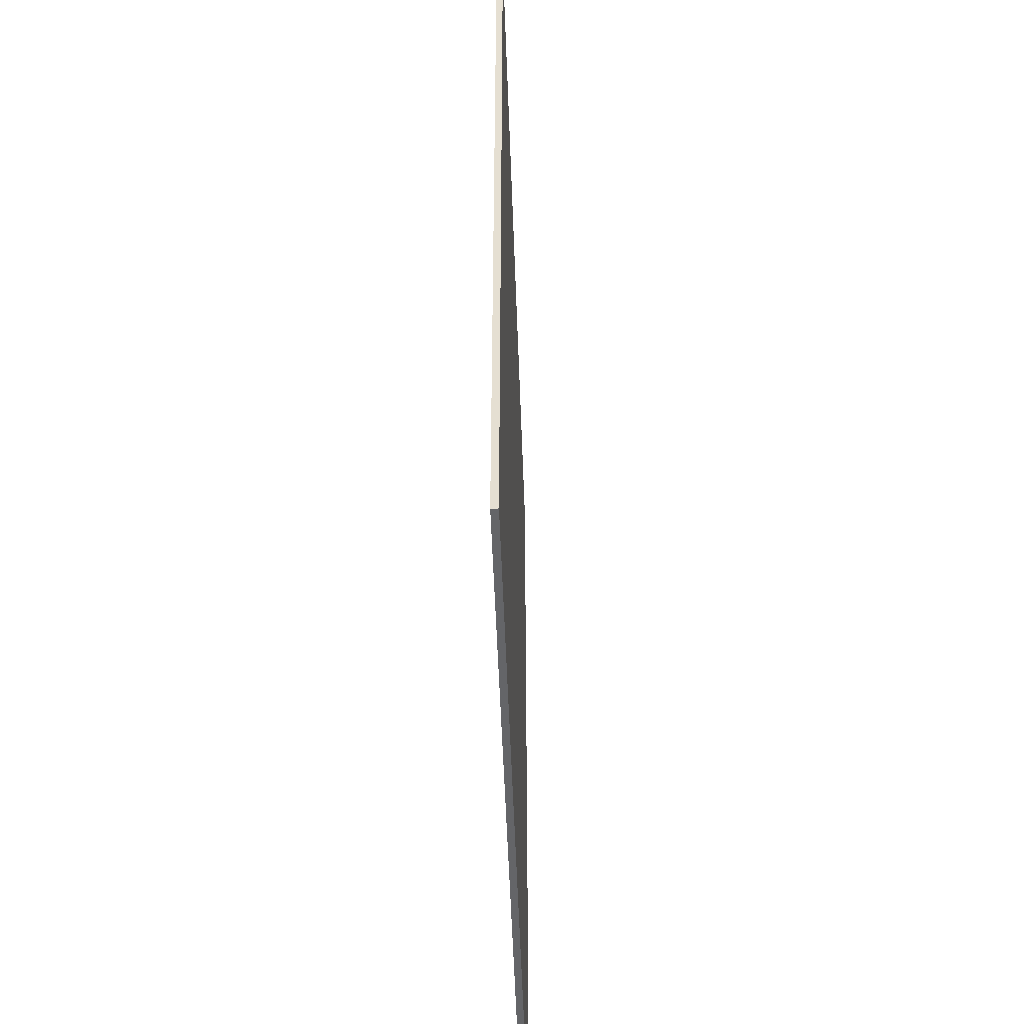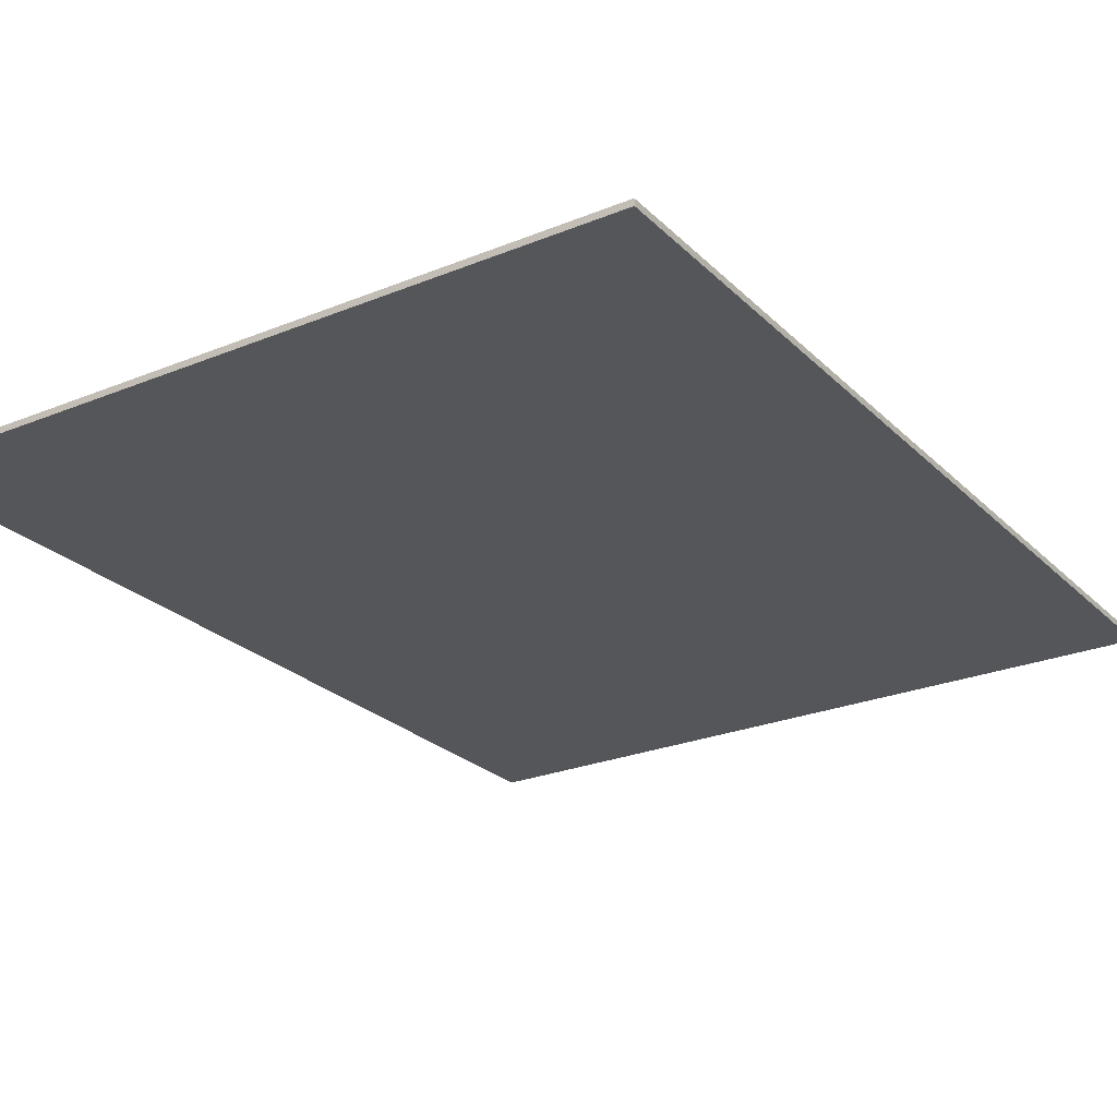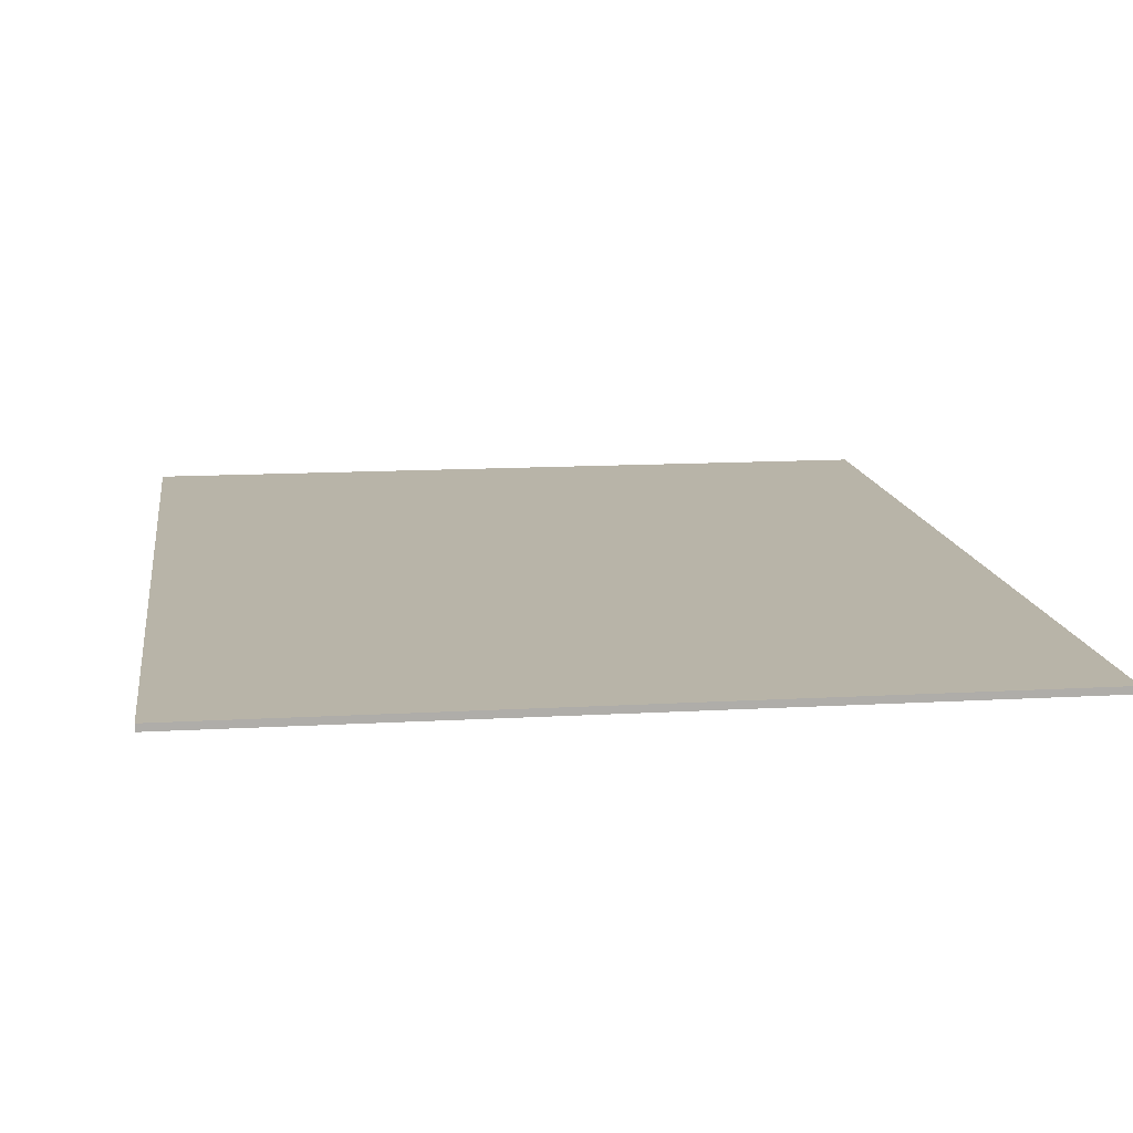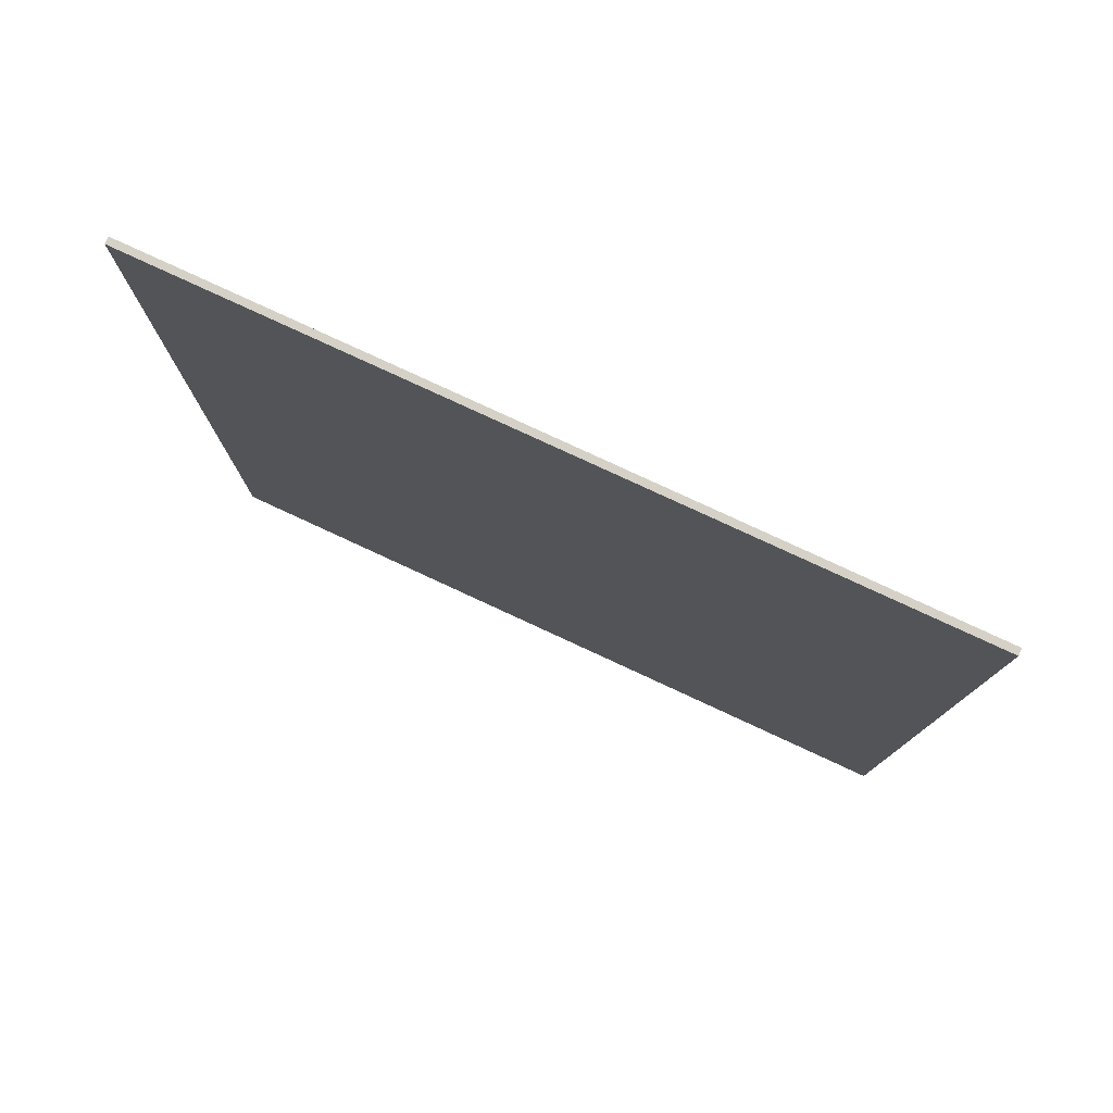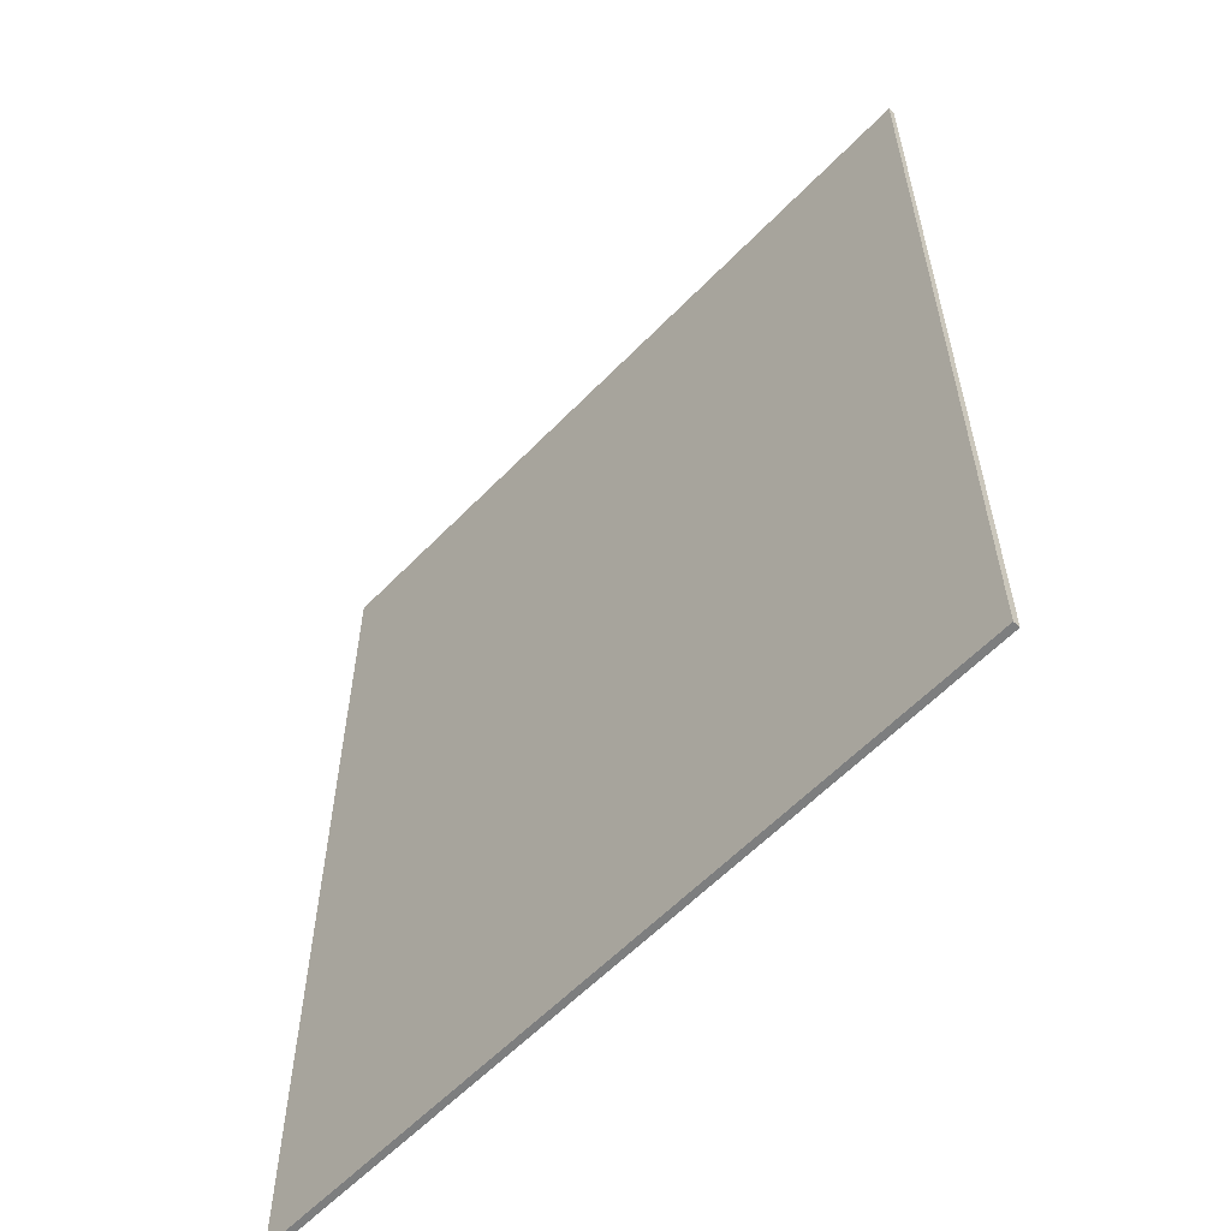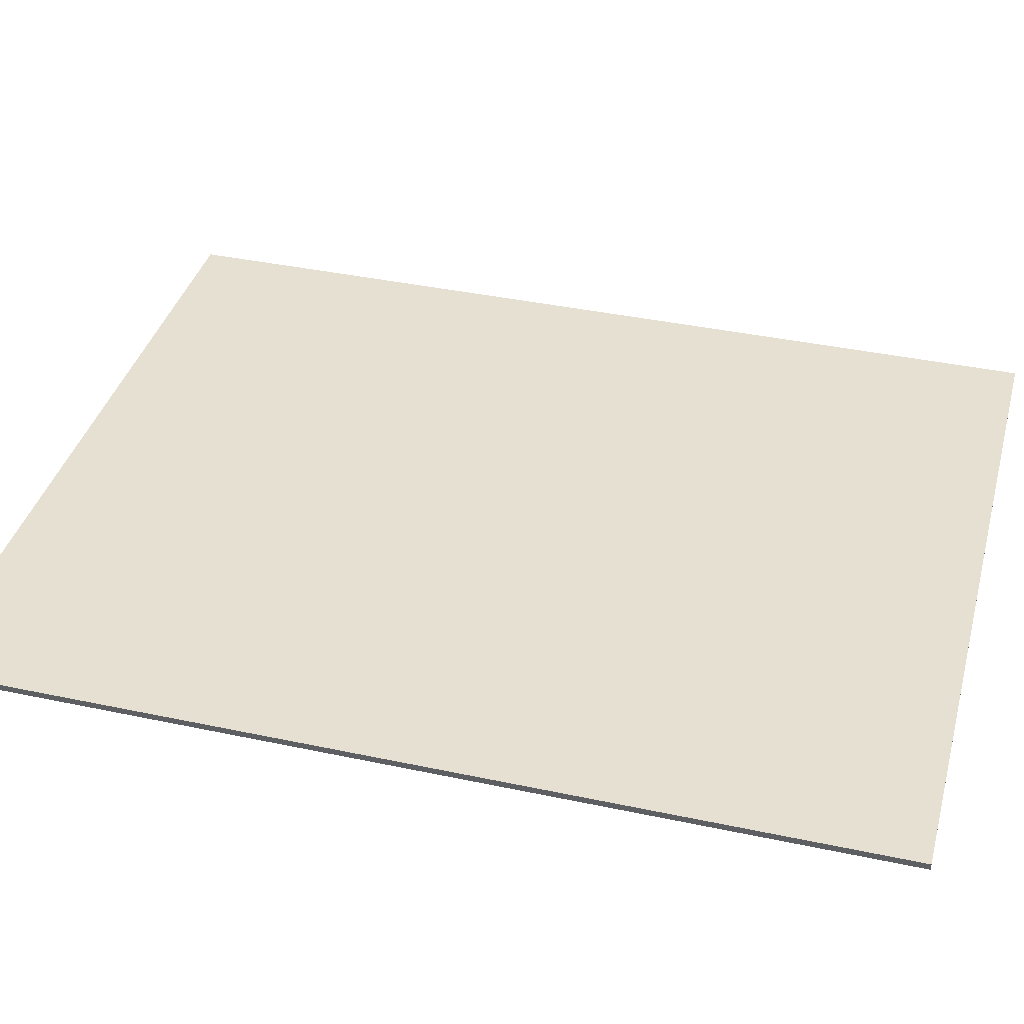
<metadata>
{"format":"obj","ext":"obj","renderer":"f3d","projection":"perspective","resolution":1024,"background":"white","views":[{"elev":-51.6,"azim":-88.0,"up":"+Z"},{"elev":-25.1,"azim":33.5,"up":"+Y"},{"elev":13.0,"azim":-7.6,"up":"+Y"},{"elev":79.6,"azim":-155.2,"up":"+Z"},{"elev":-59.3,"azim":-133.6,"up":"+Z"},{"elev":38.4,"azim":-74.9,"up":"+Y"}]}
</metadata>
<code>
v -4 0.07 5
v 4 0.07 5
v 4 0.07 -5
v -4 0.07 -5
v -4 0 5
v 4 0 5
v 4 0 -5
v -4 0 -5
f 1 2 3 4
f 8 7 6 5
f 1 5 6 2
f 2 6 7 3
f 3 7 8 4
f 4 8 5 1

</code>
